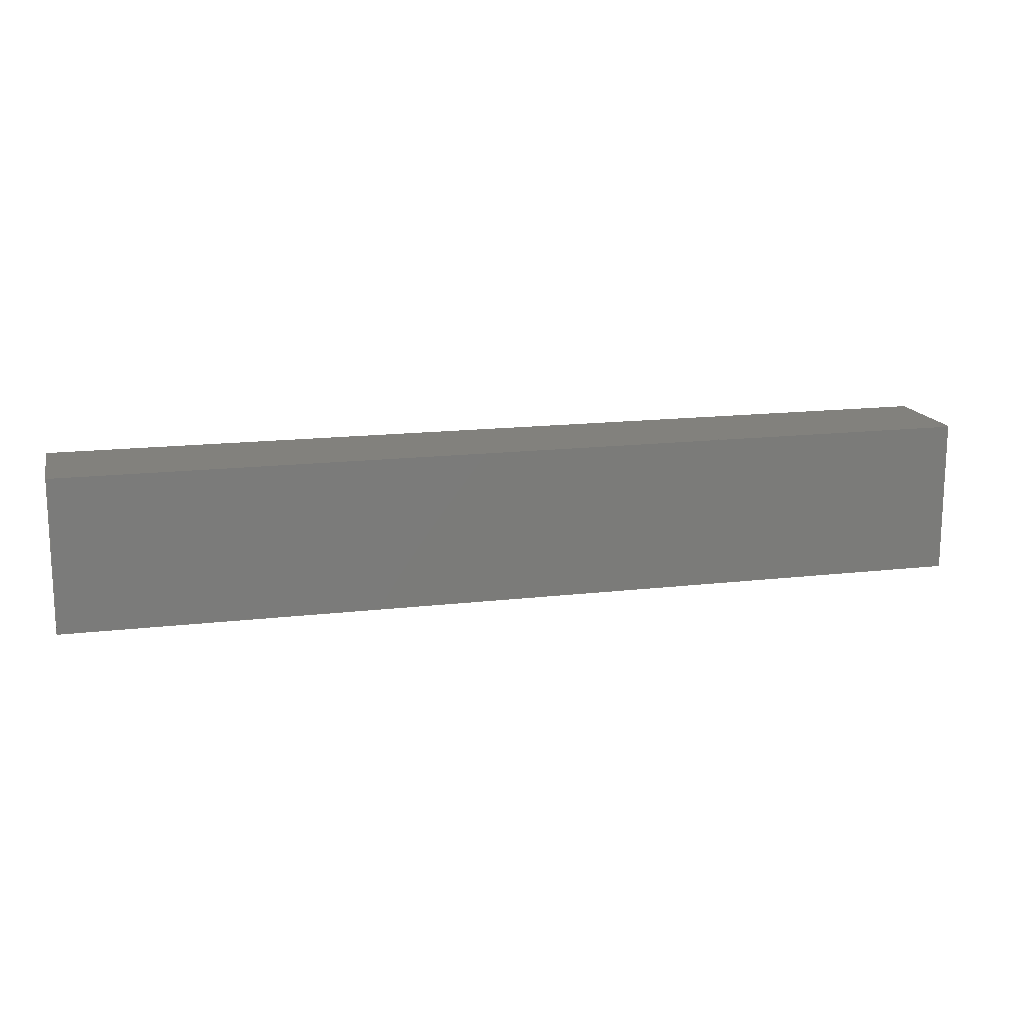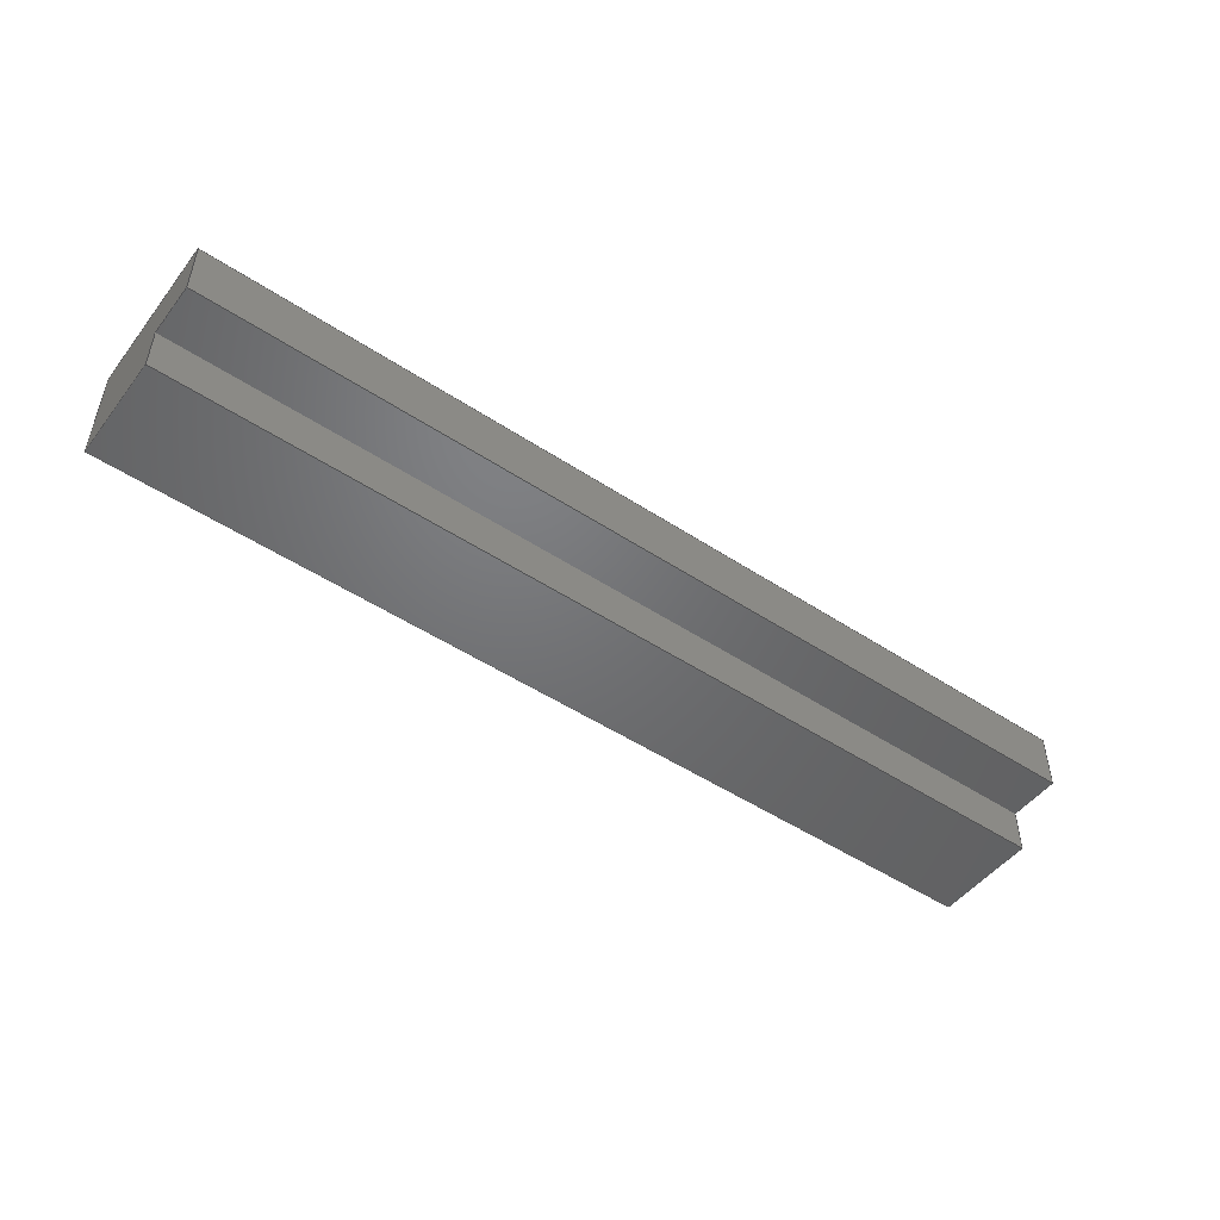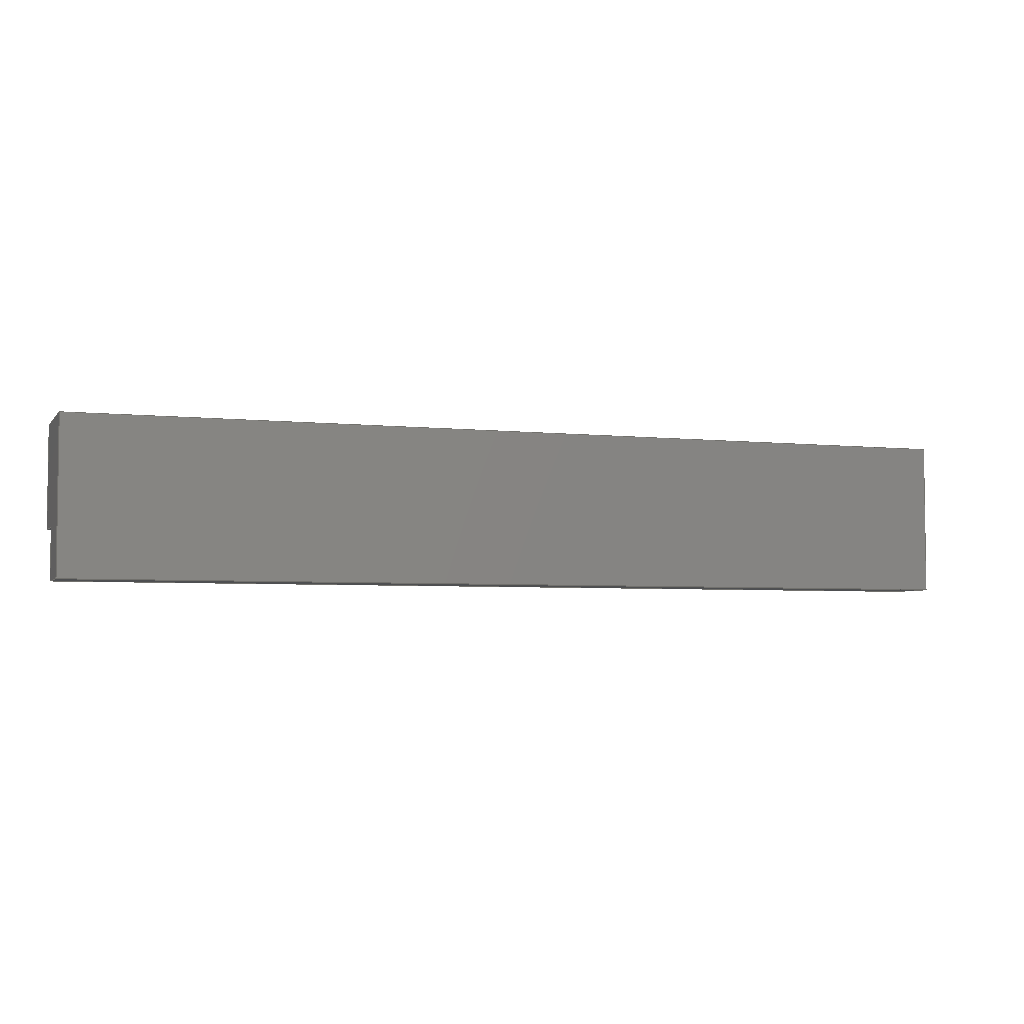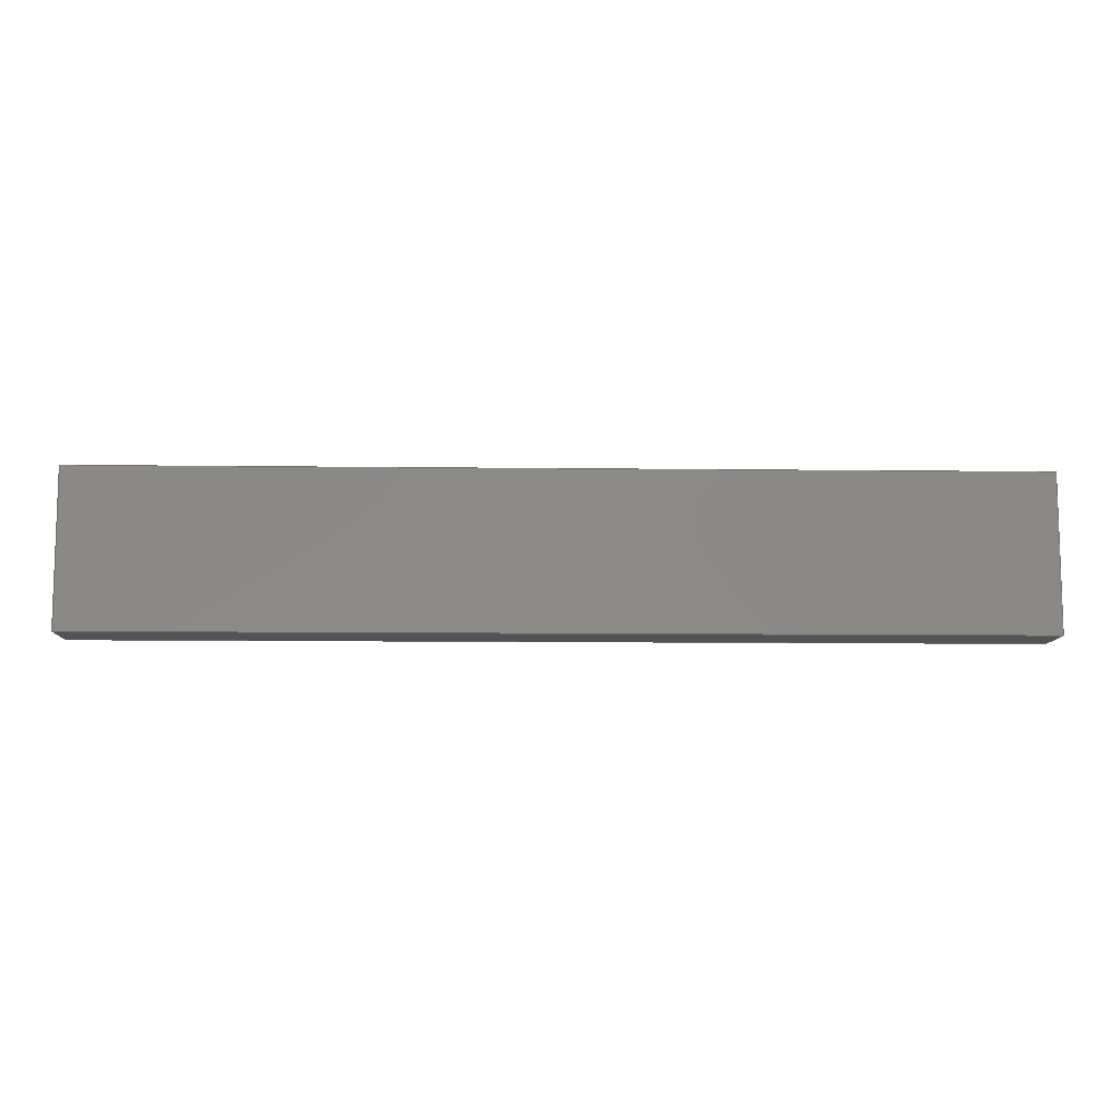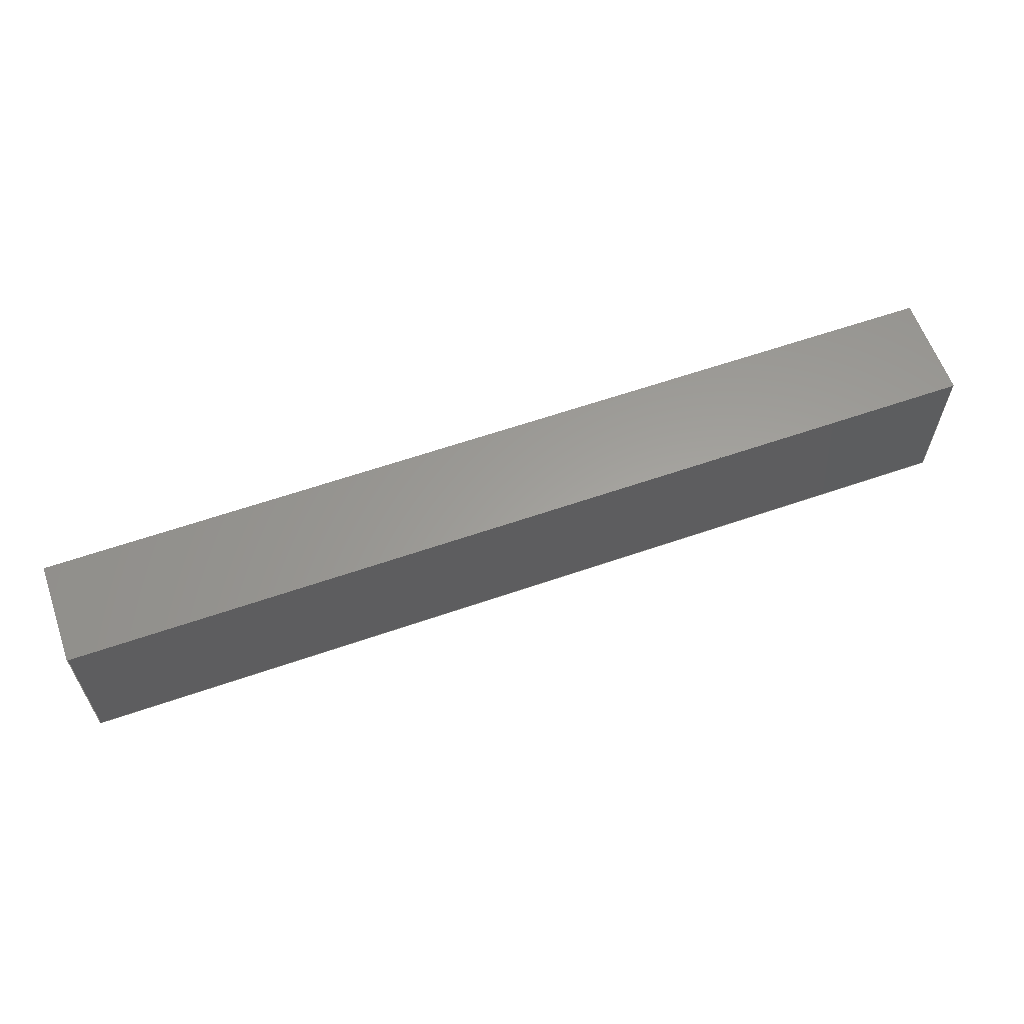
<metadata>
{"format":"step","ext":"step","renderer":"f3d","projection":"perspective","resolution":1024,"background":"white","views":[{"elev":15.4,"azim":166.0,"up":"+Z"},{"elev":-49.5,"azim":143.9,"up":"+Y"},{"elev":-4.4,"azim":160.3,"up":"+Z"},{"elev":-9.8,"azim":178.2,"up":"+Z"},{"elev":60.8,"azim":160.5,"up":"+Z"}]}
</metadata>
<code>
ISO-10303-21;
DATA;
#1=MECHANICAL_DESIGN_GEOMETRIC_PRESENTATION_REPRESENTATION('',(#4),#240);
#2=SHAPE_REPRESENTATION_RELATIONSHIP('SRR','None',#247,#3);
#3=ADVANCED_BREP_SHAPE_REPRESENTATION('',(#5),#239);
#4=STYLED_ITEM('',(#256),#5);
#5=MANIFOLD_SOLID_BREP('Body1',#140);
#6=FACE_OUTER_BOUND('',#14,.T.);
#7=FACE_OUTER_BOUND('',#15,.T.);
#8=FACE_OUTER_BOUND('',#16,.T.);
#9=FACE_OUTER_BOUND('',#17,.T.);
#10=FACE_OUTER_BOUND('',#18,.T.);
#11=FACE_OUTER_BOUND('',#19,.T.);
#12=FACE_OUTER_BOUND('',#20,.T.);
#13=FACE_OUTER_BOUND('',#21,.T.);
#14=EDGE_LOOP('',(#88,#89,#90,#91));
#15=EDGE_LOOP('',(#92,#93,#94,#95));
#16=EDGE_LOOP('',(#96,#97,#98,#99));
#17=EDGE_LOOP('',(#100,#101,#102,#103));
#18=EDGE_LOOP('',(#104,#105,#106,#107));
#19=EDGE_LOOP('',(#108,#109,#110,#111));
#20=EDGE_LOOP('',(#112,#113,#114,#115,#116,#117));
#21=EDGE_LOOP('',(#118,#119,#120,#121,#122,#123));
#22=LINE('',#202,#40);
#23=LINE('',#204,#41);
#24=LINE('',#206,#42);
#25=LINE('',#207,#43);
#26=LINE('',#210,#44);
#27=LINE('',#212,#45);
#28=LINE('',#213,#46);
#29=LINE('',#216,#47);
#30=LINE('',#218,#48);
#31=LINE('',#219,#49);
#32=LINE('',#222,#50);
#33=LINE('',#224,#51);
#34=LINE('',#225,#52);
#35=LINE('',#228,#53);
#36=LINE('',#230,#54);
#37=LINE('',#231,#55);
#38=LINE('',#233,#56);
#39=LINE('',#234,#57);
#40=VECTOR('',#166,10);
#41=VECTOR('',#167,10);
#42=VECTOR('',#168,10);
#43=VECTOR('',#169,10);
#44=VECTOR('',#172,10);
#45=VECTOR('',#173,10);
#46=VECTOR('',#174,10);
#47=VECTOR('',#177,10);
#48=VECTOR('',#178,10);
#49=VECTOR('',#179,10);
#50=VECTOR('',#182,10);
#51=VECTOR('',#183,10);
#52=VECTOR('',#184,10);
#53=VECTOR('',#187,10);
#54=VECTOR('',#188,10);
#55=VECTOR('',#189,10);
#56=VECTOR('',#192,10);
#57=VECTOR('',#193,10);
#58=VERTEX_POINT('',#200);
#59=VERTEX_POINT('',#201);
#60=VERTEX_POINT('',#203);
#61=VERTEX_POINT('',#205);
#62=VERTEX_POINT('',#209);
#63=VERTEX_POINT('',#211);
#64=VERTEX_POINT('',#215);
#65=VERTEX_POINT('',#217);
#66=VERTEX_POINT('',#221);
#67=VERTEX_POINT('',#223);
#68=VERTEX_POINT('',#227);
#69=VERTEX_POINT('',#229);
#70=EDGE_CURVE('',#58,#59,#22,.T.);
#71=EDGE_CURVE('',#58,#60,#23,.T.);
#72=EDGE_CURVE('',#61,#60,#24,.T.);
#73=EDGE_CURVE('',#59,#61,#25,.T.);
#74=EDGE_CURVE('',#59,#62,#26,.T.);
#75=EDGE_CURVE('',#63,#61,#27,.T.);
#76=EDGE_CURVE('',#62,#63,#28,.T.);
#77=EDGE_CURVE('',#62,#64,#29,.T.);
#78=EDGE_CURVE('',#65,#63,#30,.T.);
#79=EDGE_CURVE('',#64,#65,#31,.T.);
#80=EDGE_CURVE('',#66,#64,#32,.T.);
#81=EDGE_CURVE('',#67,#65,#33,.T.);
#82=EDGE_CURVE('',#66,#67,#34,.T.);
#83=EDGE_CURVE('',#68,#66,#35,.T.);
#84=EDGE_CURVE('',#69,#67,#36,.T.);
#85=EDGE_CURVE('',#68,#69,#37,.T.);
#86=EDGE_CURVE('',#68,#58,#38,.T.);
#87=EDGE_CURVE('',#60,#69,#39,.T.);
#88=ORIENTED_EDGE('',*,*,#70,.F.);
#89=ORIENTED_EDGE('',*,*,#71,.T.);
#90=ORIENTED_EDGE('',*,*,#72,.F.);
#91=ORIENTED_EDGE('',*,*,#73,.F.);
#92=ORIENTED_EDGE('',*,*,#74,.F.);
#93=ORIENTED_EDGE('',*,*,#73,.T.);
#94=ORIENTED_EDGE('',*,*,#75,.F.);
#95=ORIENTED_EDGE('',*,*,#76,.F.);
#96=ORIENTED_EDGE('',*,*,#77,.F.);
#97=ORIENTED_EDGE('',*,*,#76,.T.);
#98=ORIENTED_EDGE('',*,*,#78,.F.);
#99=ORIENTED_EDGE('',*,*,#79,.F.);
#100=ORIENTED_EDGE('',*,*,#80,.T.);
#101=ORIENTED_EDGE('',*,*,#79,.T.);
#102=ORIENTED_EDGE('',*,*,#81,.F.);
#103=ORIENTED_EDGE('',*,*,#82,.F.);
#104=ORIENTED_EDGE('',*,*,#83,.T.);
#105=ORIENTED_EDGE('',*,*,#82,.T.);
#106=ORIENTED_EDGE('',*,*,#84,.F.);
#107=ORIENTED_EDGE('',*,*,#85,.F.);
#108=ORIENTED_EDGE('',*,*,#86,.F.);
#109=ORIENTED_EDGE('',*,*,#85,.T.);
#110=ORIENTED_EDGE('',*,*,#87,.F.);
#111=ORIENTED_EDGE('',*,*,#71,.F.);
#112=ORIENTED_EDGE('',*,*,#86,.T.);
#113=ORIENTED_EDGE('',*,*,#70,.T.);
#114=ORIENTED_EDGE('',*,*,#74,.T.);
#115=ORIENTED_EDGE('',*,*,#77,.T.);
#116=ORIENTED_EDGE('',*,*,#80,.F.);
#117=ORIENTED_EDGE('',*,*,#83,.F.);
#118=ORIENTED_EDGE('',*,*,#87,.T.);
#119=ORIENTED_EDGE('',*,*,#84,.T.);
#120=ORIENTED_EDGE('',*,*,#81,.T.);
#121=ORIENTED_EDGE('',*,*,#78,.T.);
#122=ORIENTED_EDGE('',*,*,#75,.T.);
#123=ORIENTED_EDGE('',*,*,#72,.T.);
#124=PLANE('',#154);
#125=PLANE('',#155);
#126=PLANE('',#156);
#127=PLANE('',#157);
#128=PLANE('',#158);
#129=PLANE('',#159);
#130=PLANE('',#160);
#131=PLANE('',#161);
#132=ADVANCED_FACE('',(#6),#124,.T.);
#133=ADVANCED_FACE('',(#7),#125,.T.);
#134=ADVANCED_FACE('',(#8),#126,.T.);
#135=ADVANCED_FACE('',(#9),#127,.T.);
#136=ADVANCED_FACE('',(#10),#128,.T.);
#137=ADVANCED_FACE('',(#11),#129,.T.);
#138=ADVANCED_FACE('',(#12),#130,.T.);
#139=ADVANCED_FACE('',(#13),#131,.T.);
#140=CLOSED_SHELL('',(#132,#133,#134,#135,#136,#137,#138,#139));
#141=DERIVED_UNIT_ELEMENT(#143,1);
#142=DERIVED_UNIT_ELEMENT(#242,3);
#143=(
MASS_UNIT()
NAMED_UNIT(*)
SI_UNIT(.KILO.,.GRAM.)
);
#144=DERIVED_UNIT((#141,#142));
#145=MEASURE_REPRESENTATION_ITEM('density measure',
POSITIVE_RATIO_MEASURE(7850),#144);
#146=PROPERTY_DEFINITION_REPRESENTATION(#151,#148);
#147=PROPERTY_DEFINITION_REPRESENTATION(#152,#149);
#148=REPRESENTATION('material name',(#150),#239);
#149=REPRESENTATION('density',(#145),#239);
#150=DESCRIPTIVE_REPRESENTATION_ITEM('Steel','Steel');
#151=PROPERTY_DEFINITION('material property','material name',#249);
#152=PROPERTY_DEFINITION('material property','density of part',#249);
#153=AXIS2_PLACEMENT_3D('placement',#198,#162,#163);
#154=AXIS2_PLACEMENT_3D('',#199,#164,#165);
#155=AXIS2_PLACEMENT_3D('',#208,#170,#171);
#156=AXIS2_PLACEMENT_3D('',#214,#175,#176);
#157=AXIS2_PLACEMENT_3D('',#220,#180,#181);
#158=AXIS2_PLACEMENT_3D('',#226,#185,#186);
#159=AXIS2_PLACEMENT_3D('',#232,#190,#191);
#160=AXIS2_PLACEMENT_3D('',#235,#194,#195);
#161=AXIS2_PLACEMENT_3D('',#236,#196,#197);
#162=DIRECTION('axis',(0,0,1));
#163=DIRECTION('refdir',(1,0,0));
#164=DIRECTION('center_axis',(0,0,-1));
#165=DIRECTION('ref_axis',(0,-1,0));
#166=DIRECTION('',(0,1,0));
#167=DIRECTION('',(-1,0,0));
#168=DIRECTION('',(0,-1,0));
#169=DIRECTION('',(-1,0,0));
#170=DIRECTION('center_axis',(0,-1,-1.388e-16));
#171=DIRECTION('ref_axis',(0,-1.388e-16,1));
#172=DIRECTION('',(0,1.388e-16,-1));
#173=DIRECTION('',(0,-1.388e-16,1));
#174=DIRECTION('',(-1,0,0));
#175=DIRECTION('center_axis',(0,-2.467e-16,-1));
#176=DIRECTION('ref_axis',(0,-1,2.467e-16));
#177=DIRECTION('',(0,1,-2.467e-16));
#178=DIRECTION('',(0,-1,2.467e-16));
#179=DIRECTION('',(-1,0,0));
#180=DIRECTION('center_axis',(0,1,0));
#181=DIRECTION('ref_axis',(0,0,-1));
#182=DIRECTION('',(0,0,-1));
#183=DIRECTION('',(0,0,-1));
#184=DIRECTION('',(-1,0,0));
#185=DIRECTION('center_axis',(0,0,1));
#186=DIRECTION('ref_axis',(0,1,0));
#187=DIRECTION('',(0,1,0));
#188=DIRECTION('',(0,1,0));
#189=DIRECTION('',(-1,0,0));
#190=DIRECTION('center_axis',(0,-1,0));
#191=DIRECTION('ref_axis',(0,0,1));
#192=DIRECTION('',(0,0,-1));
#193=DIRECTION('',(0,0,1));
#194=DIRECTION('center_axis',(1,0,0));
#195=DIRECTION('ref_axis',(0,0,-1));
#196=DIRECTION('center_axis',(-1,0,0));
#197=DIRECTION('ref_axis',(0,0,1));
#198=CARTESIAN_POINT('',(0,0,0));
#199=CARTESIAN_POINT('Origin',(0,6.874,16));
#200=CARTESIAN_POINT('',(0,-0.126,16));
#201=CARTESIAN_POINT('',(0,6.874,16));
#202=CARTESIAN_POINT('',(0,-0.126,16));
#203=CARTESIAN_POINT('',(-144,-0.126,16));
#204=CARTESIAN_POINT('',(0,-0.126,16));
#205=CARTESIAN_POINT('',(-144,6.874,16));
#206=CARTESIAN_POINT('',(-144,-0.126,16));
#207=CARTESIAN_POINT('',(0,6.874,16));
#208=CARTESIAN_POINT('Origin',(0,6.874,8));
#209=CARTESIAN_POINT('',(0,6.874,8));
#210=CARTESIAN_POINT('',(0,6.874,16));
#211=CARTESIAN_POINT('',(-144,6.874,8));
#212=CARTESIAN_POINT('',(-144,6.874,16));
#213=CARTESIAN_POINT('',(0,6.874,8));
#214=CARTESIAN_POINT('Origin',(0,15.87,8));
#215=CARTESIAN_POINT('',(0,15.87,8));
#216=CARTESIAN_POINT('',(0,6.874,8));
#217=CARTESIAN_POINT('',(-144,15.87,8));
#218=CARTESIAN_POINT('',(-144,6.874,8));
#219=CARTESIAN_POINT('',(0,15.87,8));
#220=CARTESIAN_POINT('Origin',(0,15.87,32));
#221=CARTESIAN_POINT('',(0,15.87,32));
#222=CARTESIAN_POINT('',(0,15.87,32));
#223=CARTESIAN_POINT('',(-144,15.87,32));
#224=CARTESIAN_POINT('',(-144,15.87,32));
#225=CARTESIAN_POINT('',(0,15.87,32));
#226=CARTESIAN_POINT('Origin',(0,-0.126,32));
#227=CARTESIAN_POINT('',(0,-0.126,32));
#228=CARTESIAN_POINT('',(0,-0.126,32));
#229=CARTESIAN_POINT('',(-144,-0.126,32));
#230=CARTESIAN_POINT('',(-144,-0.126,32));
#231=CARTESIAN_POINT('',(0,-0.126,32));
#232=CARTESIAN_POINT('Origin',(0,-0.126,16));
#233=CARTESIAN_POINT('',(0,-0.126,32));
#234=CARTESIAN_POINT('',(-144,-0.126,32));
#235=CARTESIAN_POINT('Origin',(0,7.874,20));
#236=CARTESIAN_POINT('Origin',(-144,7.874,20));
#237=UNCERTAINTY_MEASURE_WITH_UNIT(LENGTH_MEASURE(0.01),#241,
'DISTANCE_ACCURACY_VALUE',
'Maximum model space distance between geometric entities at asserted c
onnectivities');
#238=UNCERTAINTY_MEASURE_WITH_UNIT(LENGTH_MEASURE(0.01),#241,
'DISTANCE_ACCURACY_VALUE',
'Maximum model space distance between geometric entities at asserted c
onnectivities');
#239=(
GEOMETRIC_REPRESENTATION_CONTEXT(3)
GLOBAL_UNCERTAINTY_ASSIGNED_CONTEXT((#237))
GLOBAL_UNIT_ASSIGNED_CONTEXT((#241,#243,#244))
REPRESENTATION_CONTEXT('','3D')
);
#240=(
GEOMETRIC_REPRESENTATION_CONTEXT(3)
GLOBAL_UNCERTAINTY_ASSIGNED_CONTEXT((#238))
GLOBAL_UNIT_ASSIGNED_CONTEXT((#241,#243,#244))
REPRESENTATION_CONTEXT('','3D')
);
#241=(
LENGTH_UNIT()
NAMED_UNIT(*)
SI_UNIT(.MILLI.,.METRE.)
);
#242=(
LENGTH_UNIT()
NAMED_UNIT(*)
SI_UNIT($,.METRE.)
);
#243=(
NAMED_UNIT(*)
PLANE_ANGLE_UNIT()
SI_UNIT($,.RADIAN.)
);
#244=(
NAMED_UNIT(*)
SI_UNIT($,.STERADIAN.)
SOLID_ANGLE_UNIT()
);
#245=SHAPE_DEFINITION_REPRESENTATION(#246,#247);
#246=PRODUCT_DEFINITION_SHAPE('',$,#249);
#247=SHAPE_REPRESENTATION('',(#153),#239);
#248=PRODUCT_DEFINITION_CONTEXT('part definition',#253,'design');
#249=PRODUCT_DEFINITION('Untitled','Untitled',#250,#248);
#250=PRODUCT_DEFINITION_FORMATION('',$,#255);
#251=PRODUCT_RELATED_PRODUCT_CATEGORY('Untitled','Untitled',(#255));
#252=APPLICATION_PROTOCOL_DEFINITION('international standard',
'automotive_design',2009,#253);
#253=APPLICATION_CONTEXT(
'Core Data for Automotive Mechanical Design Process');
#254=PRODUCT_CONTEXT('part definition',#253,'mechanical');
#255=PRODUCT('Untitled','Untitled',$,(#254));
#256=PRESENTATION_STYLE_ASSIGNMENT((#257));
#257=SURFACE_STYLE_USAGE(.BOTH.,#258);
#258=SURFACE_SIDE_STYLE('',(#259));
#259=SURFACE_STYLE_FILL_AREA(#260);
#260=FILL_AREA_STYLE('Steel - Satin',(#261));
#261=FILL_AREA_STYLE_COLOUR('Steel - Satin',#262);
#262=COLOUR_RGB('Steel - Satin',0.6275,0.6275,0.6275);
ENDSEC;
END-ISO-10303-21;

</code>
